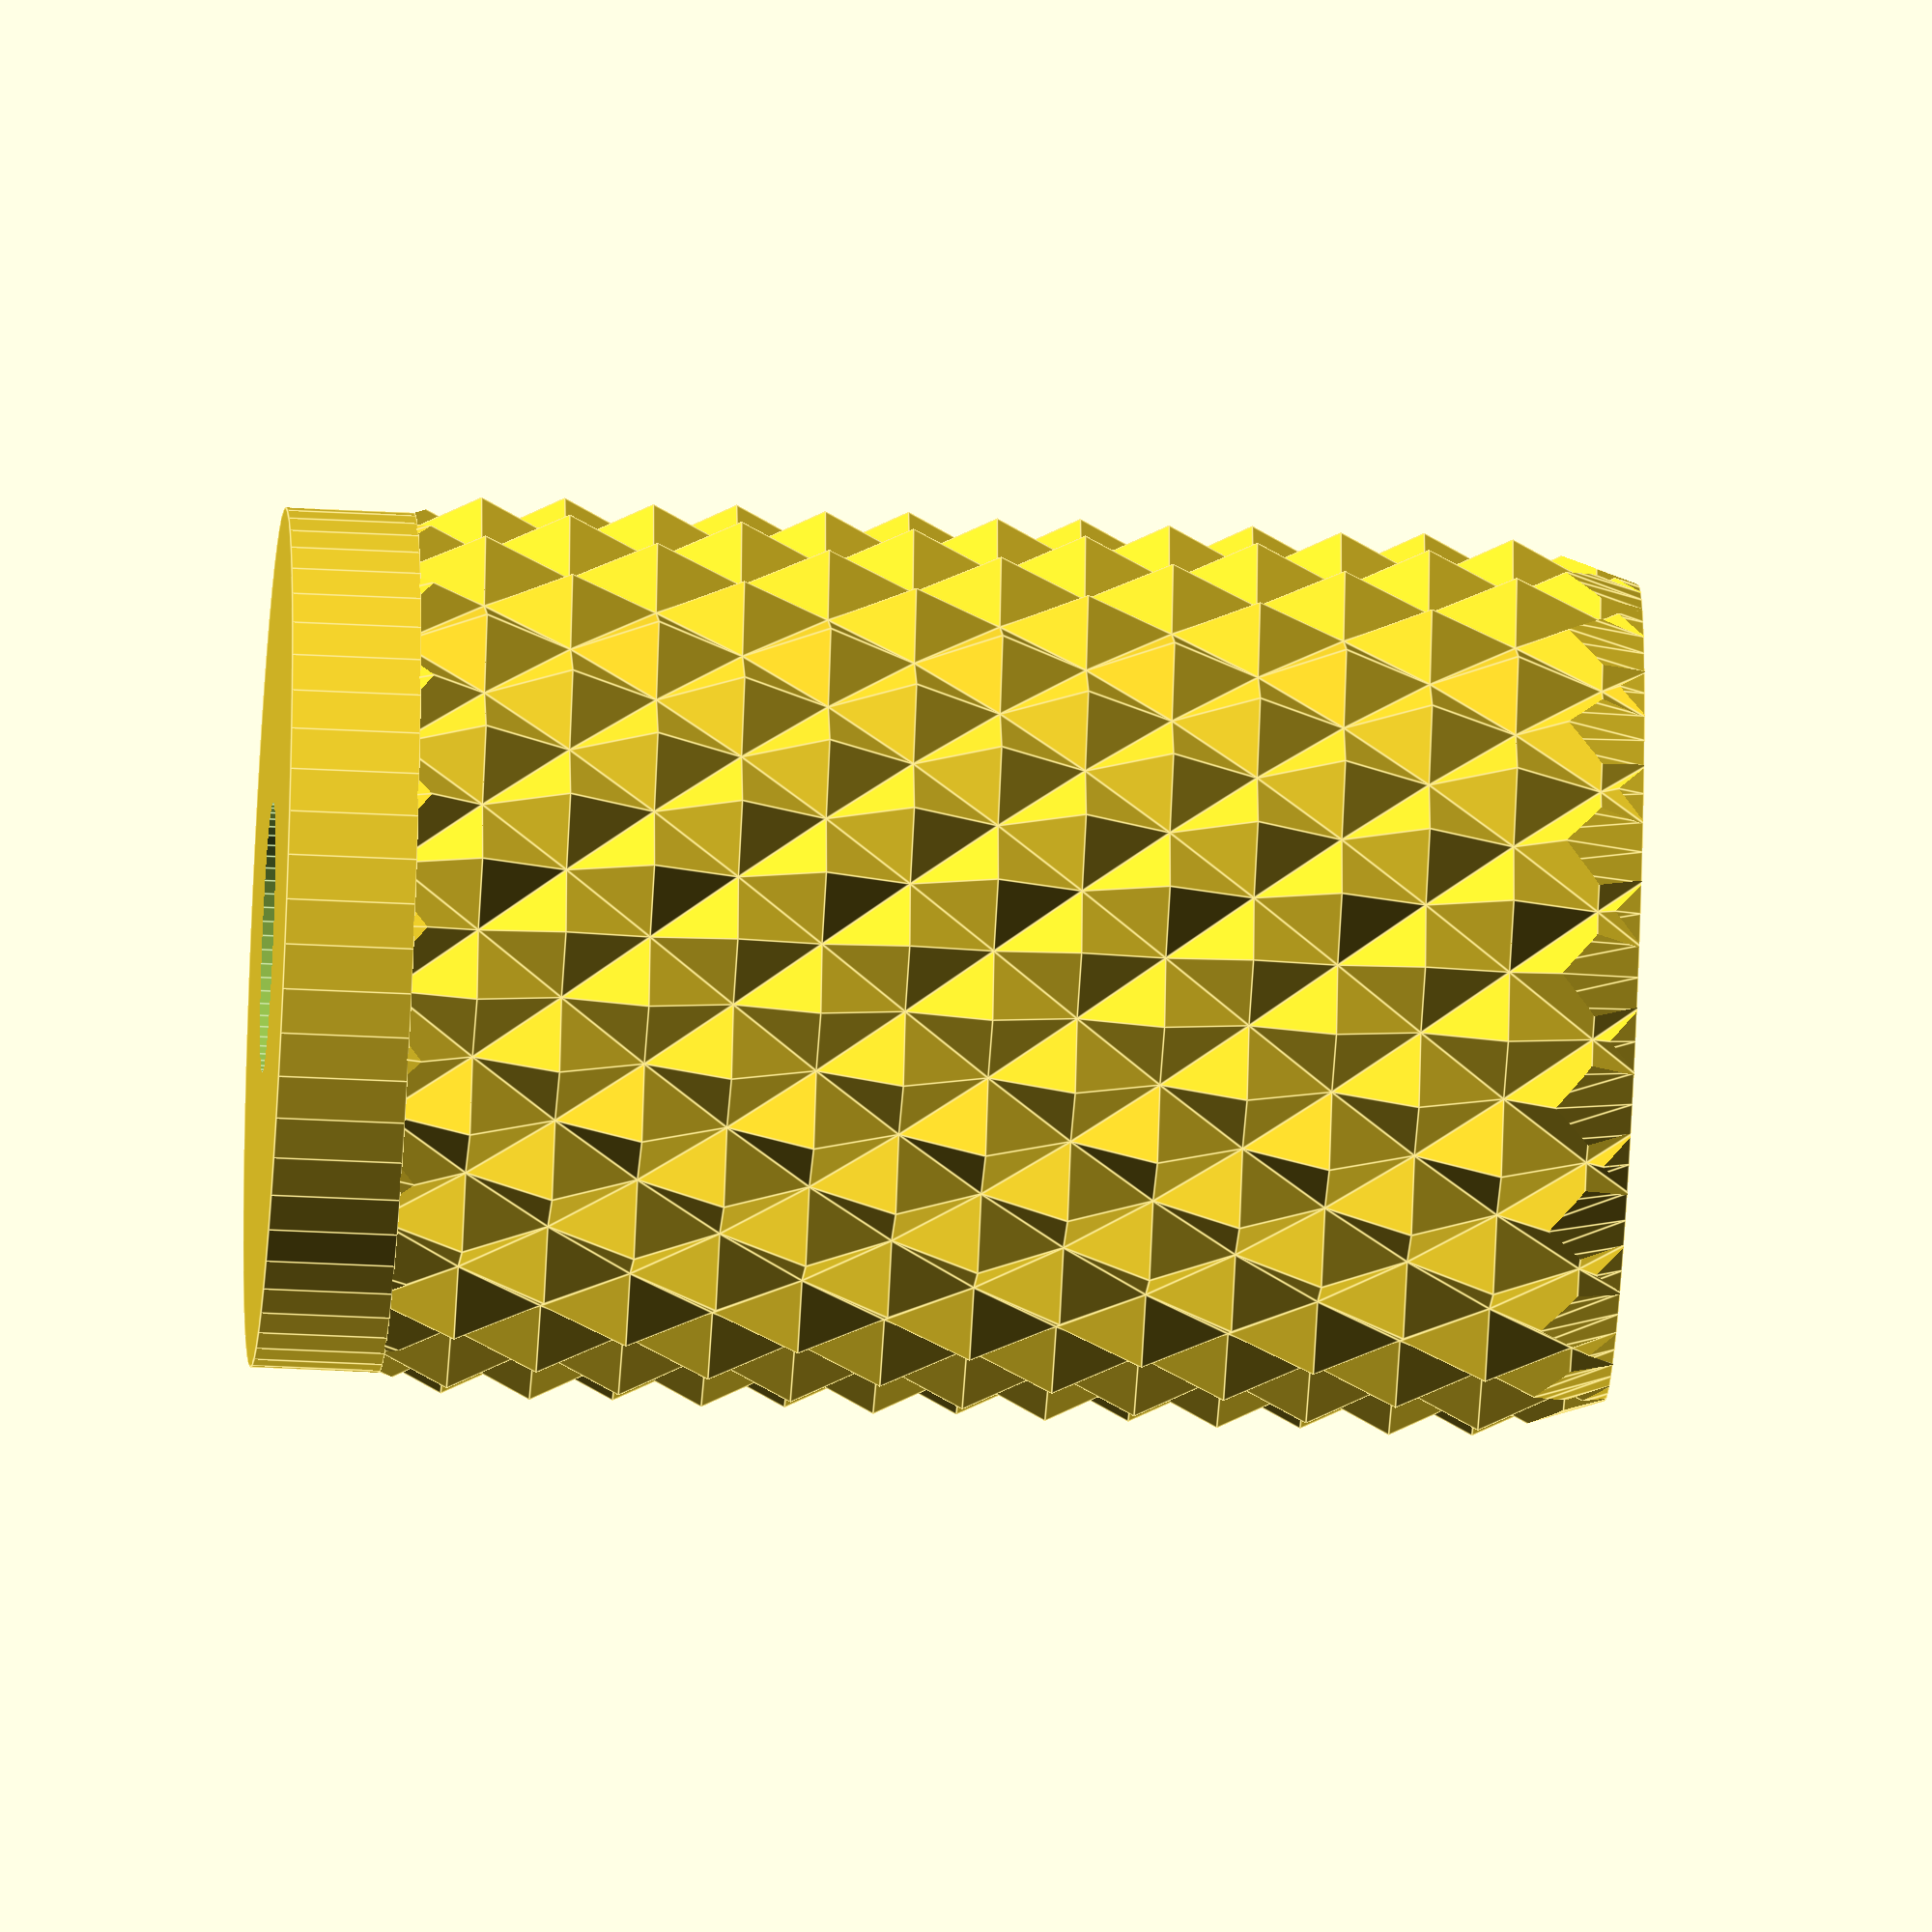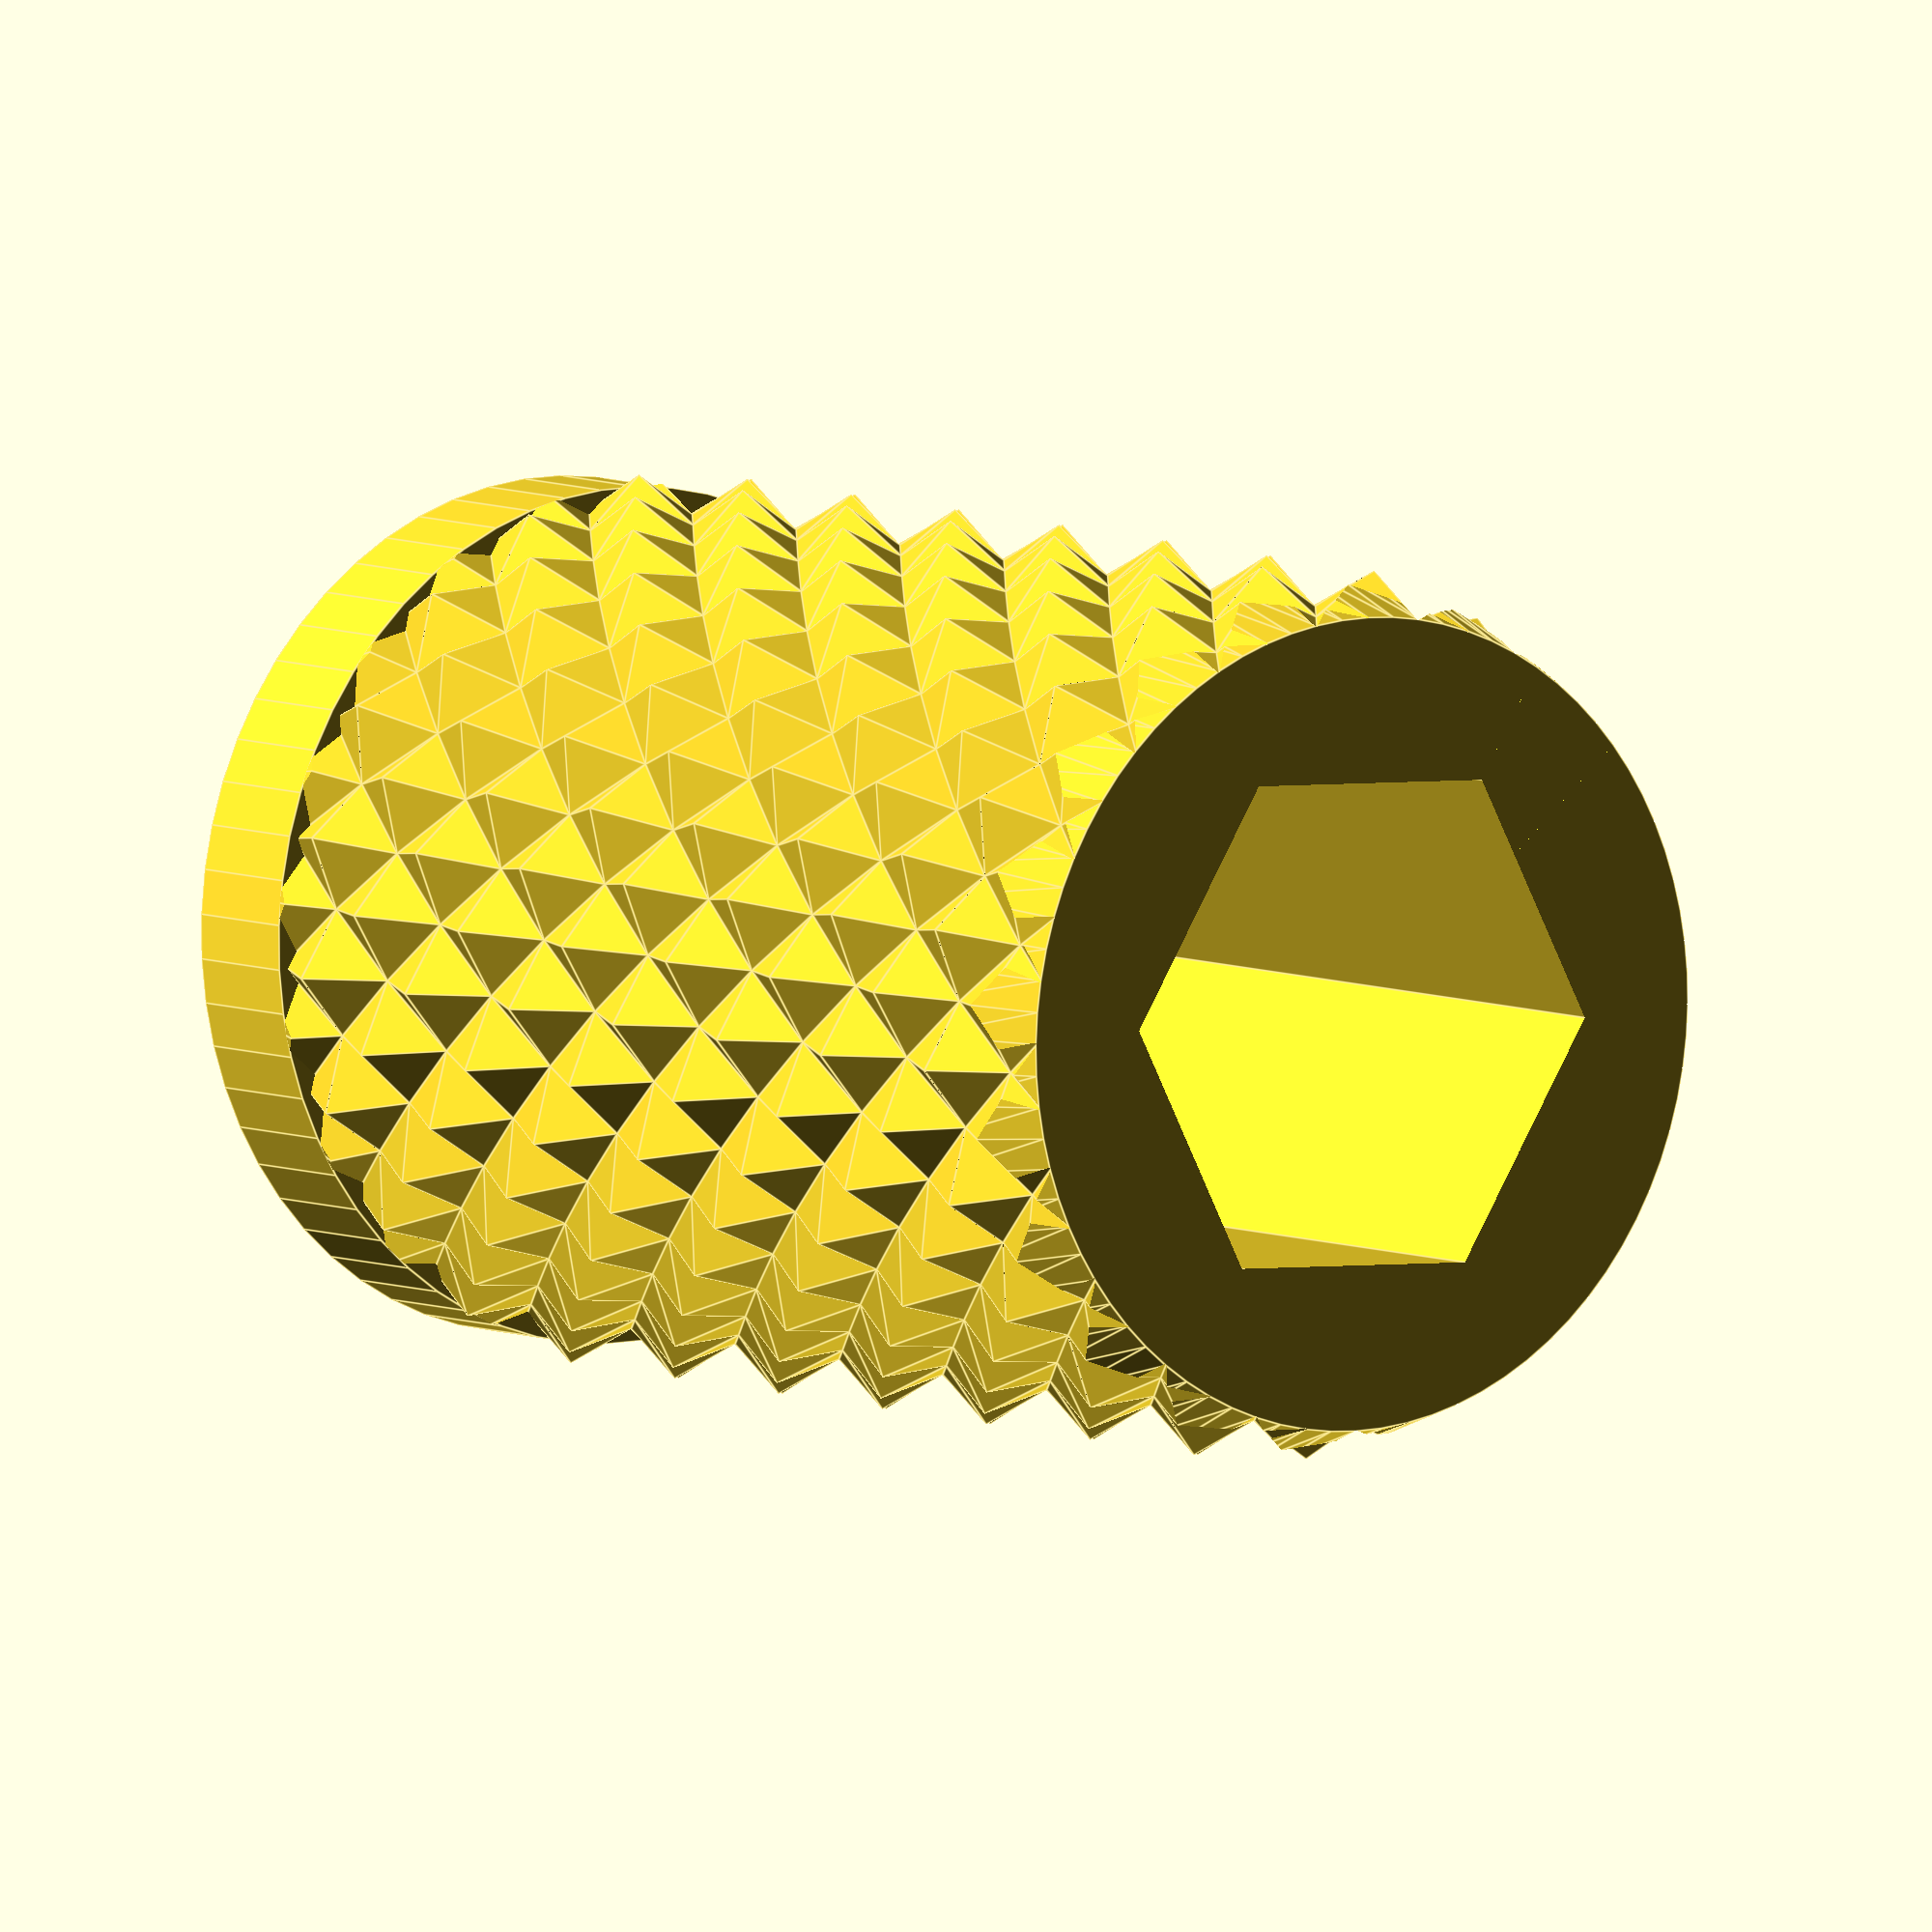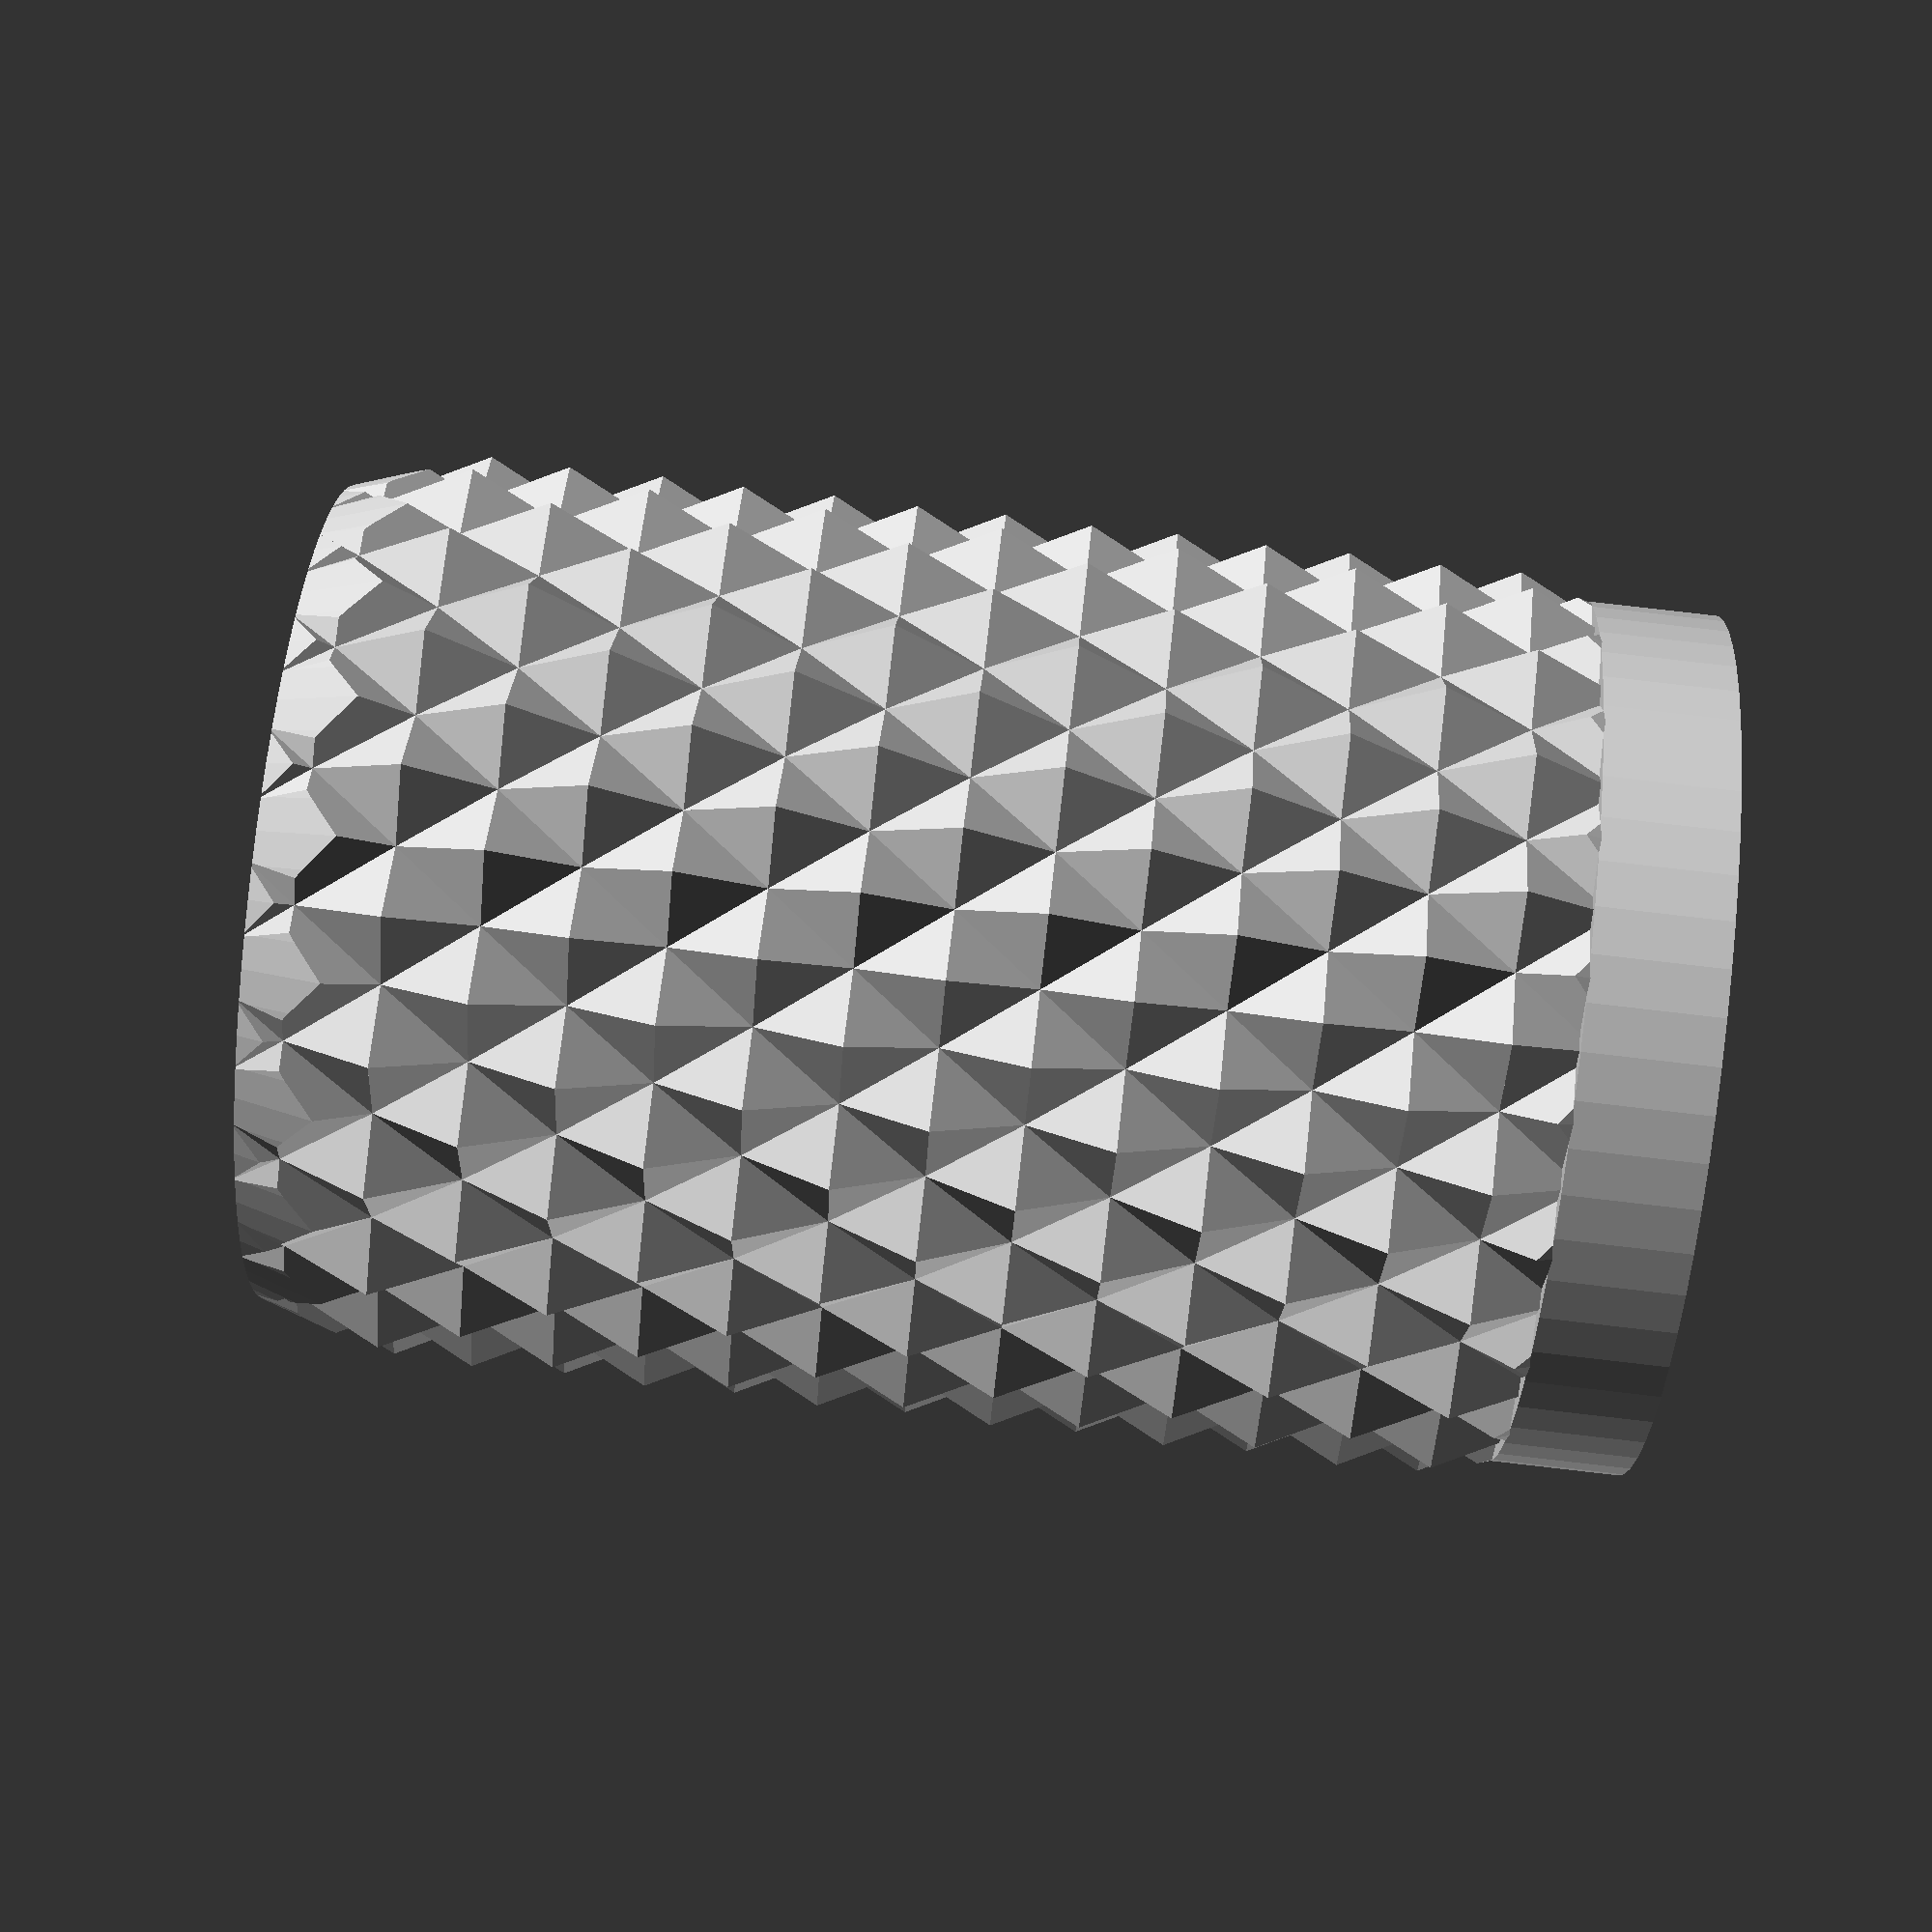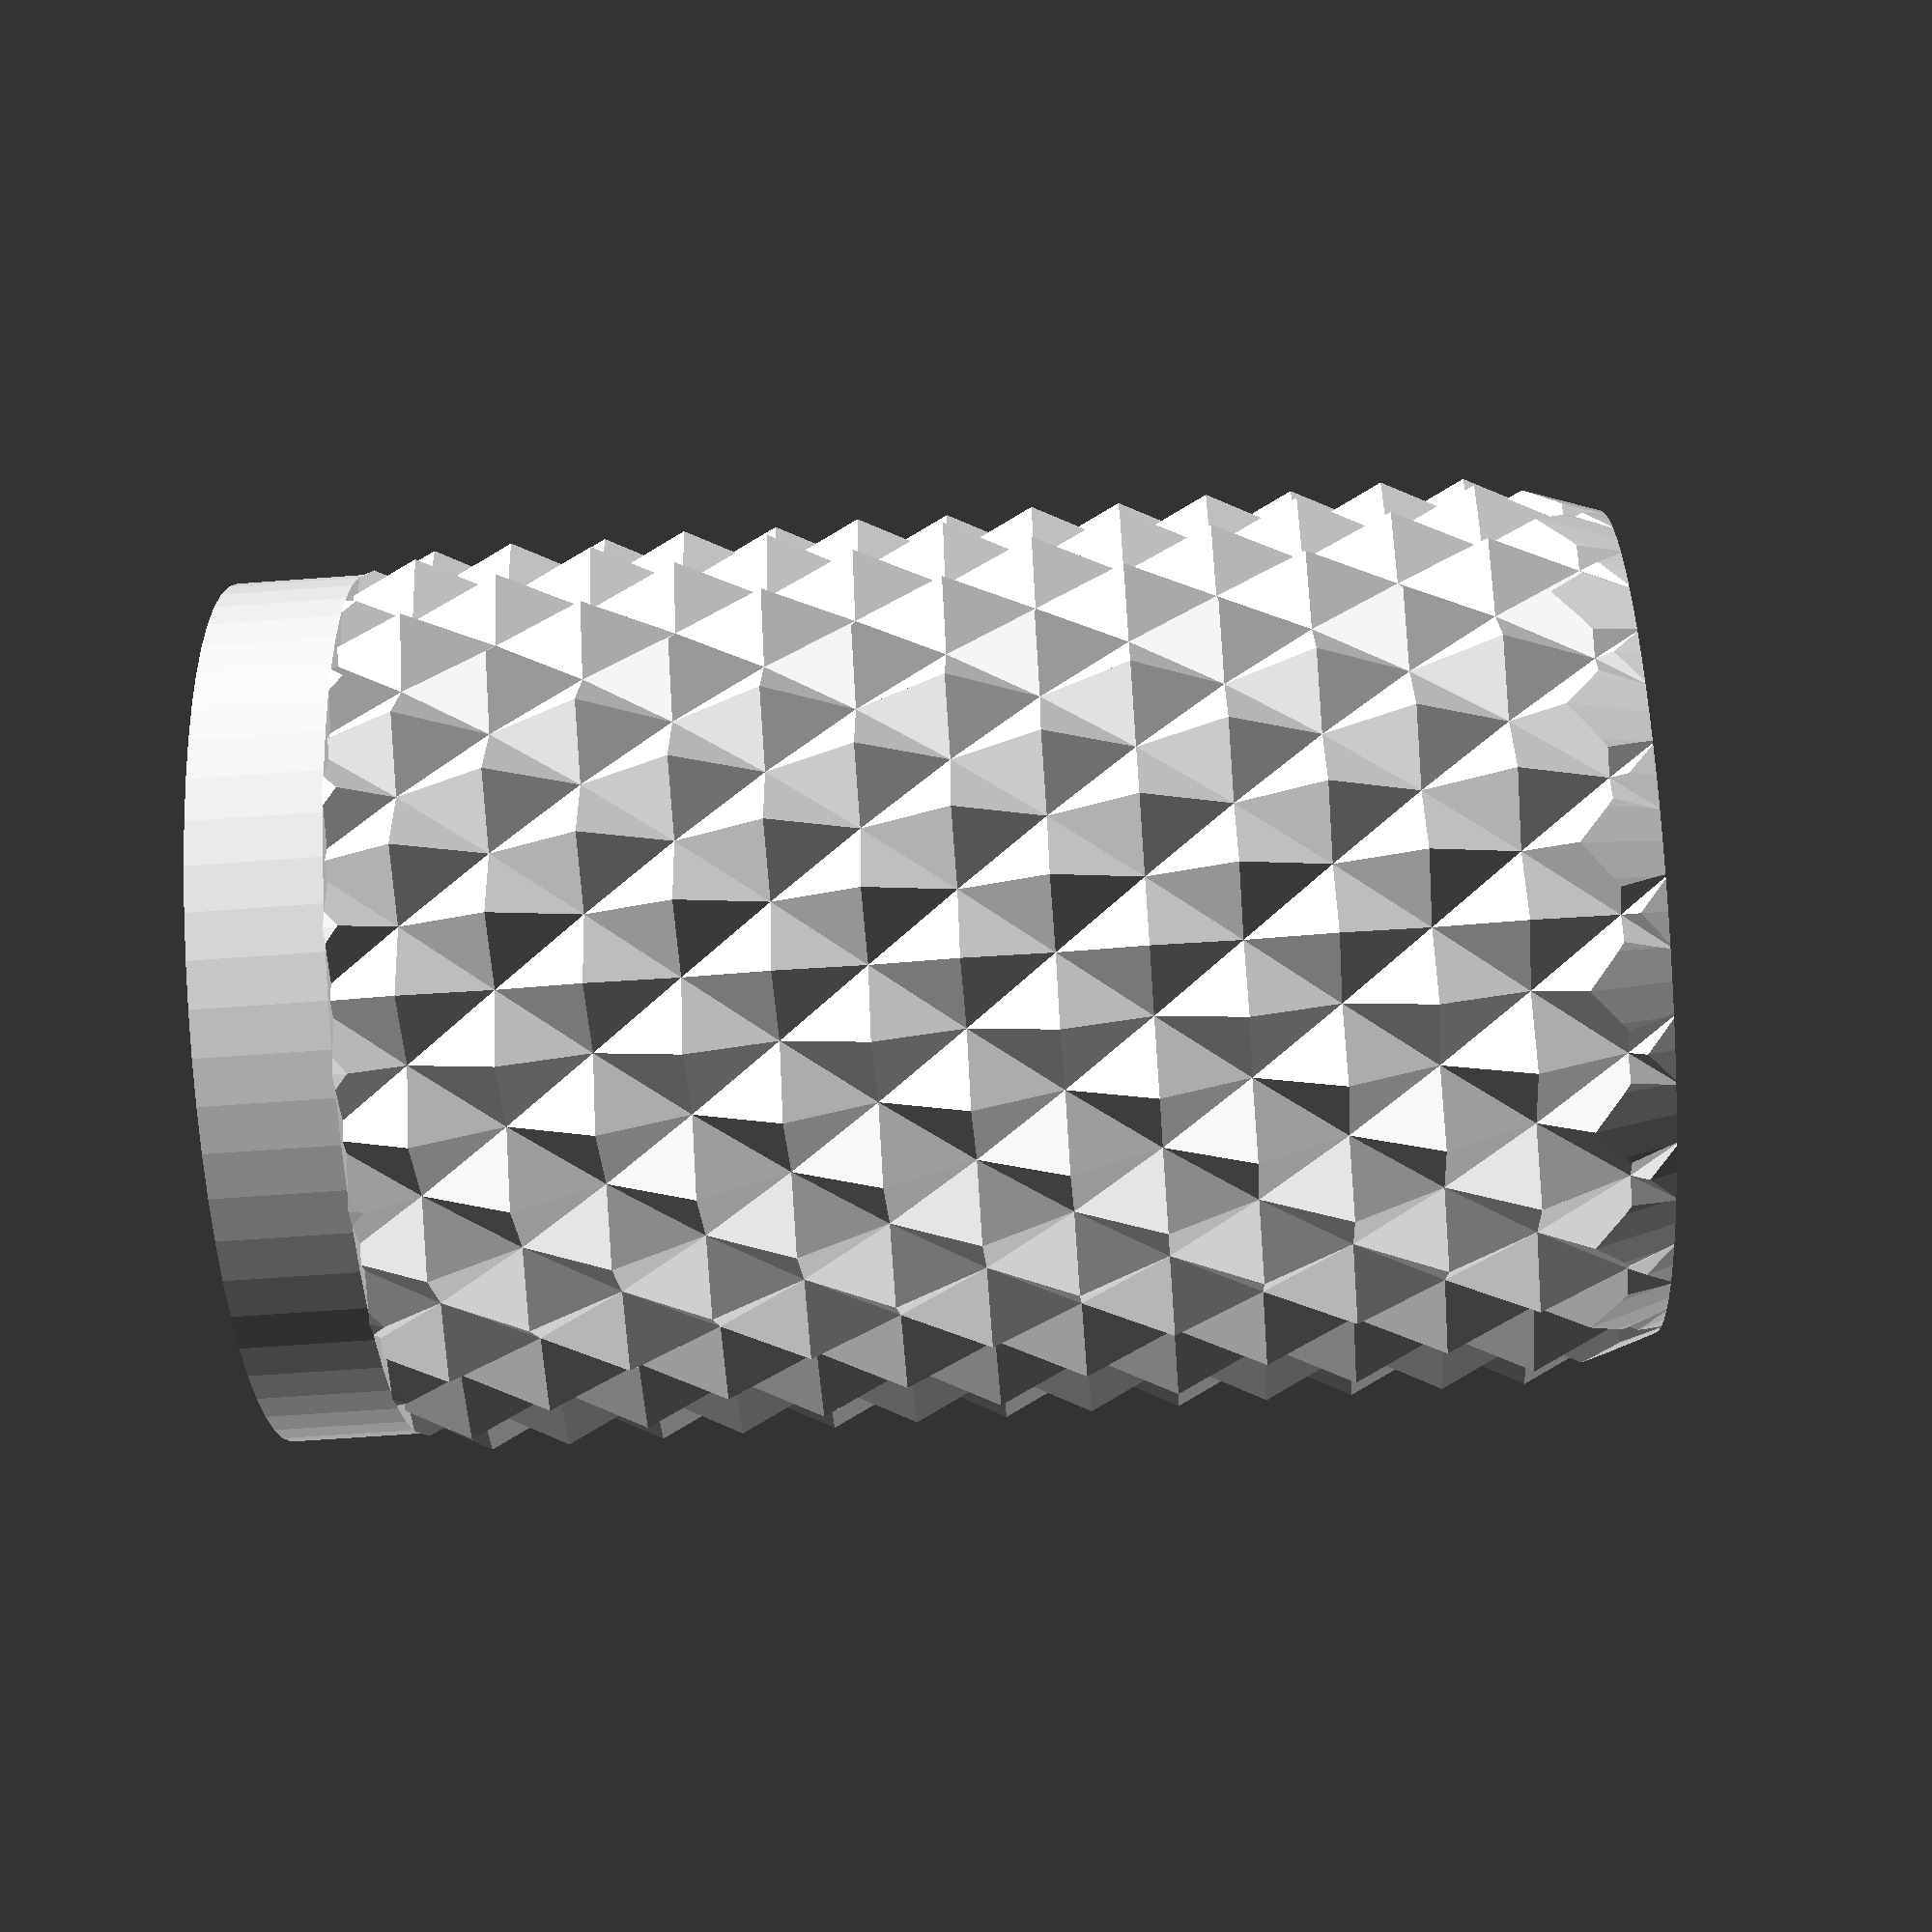
<openscad>
/* 
*  Open SCAD Name.: Magic_Nut_Thing_v2.scad
*  Copyright (c)..: 2017 www.DIY3DTech.com
*
*  Creation Date..: 08/10/2017
*  Description....: Create of the Magic Nut
*
*  Rev 1: Develop Model
*  Rev 2: 
*
*  Built On: Open SCAD version 2017.01.20
*
*  This program is free software; you can redistribute it and/or modify it under the
*  terms of the GNU General Public License as published by the Free Software
*  Foundation; either version 2 of the License, or (at your option) any later version.
*
*  This program is distributed in the hope that it will be useful, but WITHOUT ANY
*  WARRANTY; without even the implied warranty of MERCHANTABILITY or FITNESS FOR A
*  PARTICULAR PURPOSE.  See the GNU General Public License for more details.
* 
*  Note: the programming concepts within are shared openly in the hopes of educating
*  and training and can be used commercially.  However the completed object itself
*  created as result of this code remains the sole intellectual property of Campbell
*  and Company Publishing LLC.  If you have an interested in producing or using the
*  end product in a commercial application, please contact us at info@diy3dtech.com
*  for licensing possibilities.
*
*/ 

/*------------------Customizer View-------------------*/

// preview[view:north, tilt:top]

/*---------------------Parameters---------------------*/

//height of Thing in mm
grip_height     =   30;

//diameter of the Thing in mm
grip_dia        =   20;

//diameter of bolt opening (keep tight)
bolt_dia        =    6.3;

//diameter of nut/bolt head (long side)
bolt_head_dia   =   13;

//height of collar in mm
collar_height   =    3;

//base offset (bottom thickness) in mm
base_offset     =    2;

/*-----------------------Execute----------------------*/

main_module();

/*-----------------------Modules----------------------*/

module main_module(){  
    
    //transfer values 
    b_hg=grip_height;
    b_dia=grip_dia; 

    difference()
    {
        union()
        {
            //create knurled cylinder as base  
            k_cyl(b_hg,b_dia);
            
            translate ([0,0,0]) rotate ([0,0,0]) cylinder(collar_height,grip_dia /2,grip_dia /2,$fn=60,true);
            
        }
        
            //create opening for bolt shaft         
            translate ([0,0,b_hg/2]) rotate ([0,0,0]) cylinder(b_hg*2,bolt_dia/2,bolt_dia/2,$fn=60,true);
        
            //create opening for hex head with offset        
            translate ([0,0,(b_hg/2)+base_offset]) rotate ([0,0,0]) cylinder(b_hg,bolt_head_dia/2,bolt_head_dia/2,$fn=6,true);
       
    }
}//end module

module k_cyl(bnhg,bndia)
{
 // create base module for knob body

    k_cyl_hg=bnhg;   // Knurled cylinder height
    k_cyl_od=bndia;   // Knurled cylinder outer* diameter

    knurl_wd=3;      // Knurl polyhedron width
    knurl_hg=4;      // Knurl polyhedron height
    knurl_dp=1;      // Knurl polyhedron depth

    e_smooth=collar_height;      // Cylinder ends smoothed height
    s_smooth=0;      // [ 0% - 100% ] Knurled surface smoothing amount

    knurled_cyl(k_cyl_hg, k_cyl_od, 
                knurl_wd, knurl_hg, knurl_dp, 
                e_smooth, s_smooth);
}//end module


module knurled_cyl(chg, cod, cwd, csh, cdp, fsh, smt)
{
    cord=(cod+cdp+cdp*smt/100)/2;
    cird=cord-cdp;
    cfn=round(2*cird*PI/cwd);
    clf=360/cfn;
    crn=ceil(chg/csh);

    intersection()
    {
        shape(fsh, cird, cord-cdp*smt/100, cfn*4, chg);

        translate([0,0,-(crn*csh-chg)/2])
          knurled_finish(cord, cird, clf, csh, cfn, crn);
    }
}//end module

module shape(hsh, ird, ord, fn4, hg)
{
        union()
        {
            cylinder(h=hsh, r1=ird, r2=ord, $fn=fn4, center=false);

            translate([0,0,hsh-0.002])
              cylinder(h=hg-2*hsh+0.004, r=ord, $fn=fn4, center=false);

            translate([0,0,hg-hsh])
              cylinder(h=hsh, r1=ord, r2=ird, $fn=fn4, center=false);
        }

}//end module

module knurled_finish(ord, ird, lf, sh, fn, rn)
{
    for(j=[0:rn-1])
    let(h0=sh*j, h1=sh*(j+1/2), h2=sh*(j+1))
    {
        for(i=[0:fn-1])
        let(lf0=lf*i, lf1=lf*(i+1/2), lf2=lf*(i+1))
        {
            polyhedron(
                points=[
                     [ 0,0,h0],
                     [ ord*cos(lf0), ord*sin(lf0), h0],
                     [ ird*cos(lf1), ird*sin(lf1), h0],
                     [ ord*cos(lf2), ord*sin(lf2), h0],

                     [ ird*cos(lf0), ird*sin(lf0), h1],
                     [ ord*cos(lf1), ord*sin(lf1), h1],
                     [ ird*cos(lf2), ird*sin(lf2), h1],

                     [ 0,0,h2],
                     [ ord*cos(lf0), ord*sin(lf0), h2],
                     [ ird*cos(lf1), ird*sin(lf1), h2],
                     [ ord*cos(lf2), ord*sin(lf2), h2]
                    ],
                faces=[
                     [0,1,2],[2,3,0],
                     [1,0,4],[4,0,7],[7,8,4],
                     [8,7,9],[10,9,7],
                     [10,7,6],[6,7,0],[3,6,0],
                     [2,1,4],[3,2,6],[10,6,9],[8,9,4],
                     [4,5,2],[2,5,6],[6,5,9],[9,5,4]
                    ],
                convexity=5);
         }
    }
 }//end module
                                       
/*----------------------End Code----------------------*/
</openscad>
<views>
elev=45.3 azim=91.9 roll=266.7 proj=o view=edges
elev=353.6 azim=302.5 roll=322.9 proj=o view=edges
elev=276.7 azim=152.6 roll=96.5 proj=p view=solid
elev=242.6 azim=334.3 roll=265.7 proj=p view=solid
</views>
